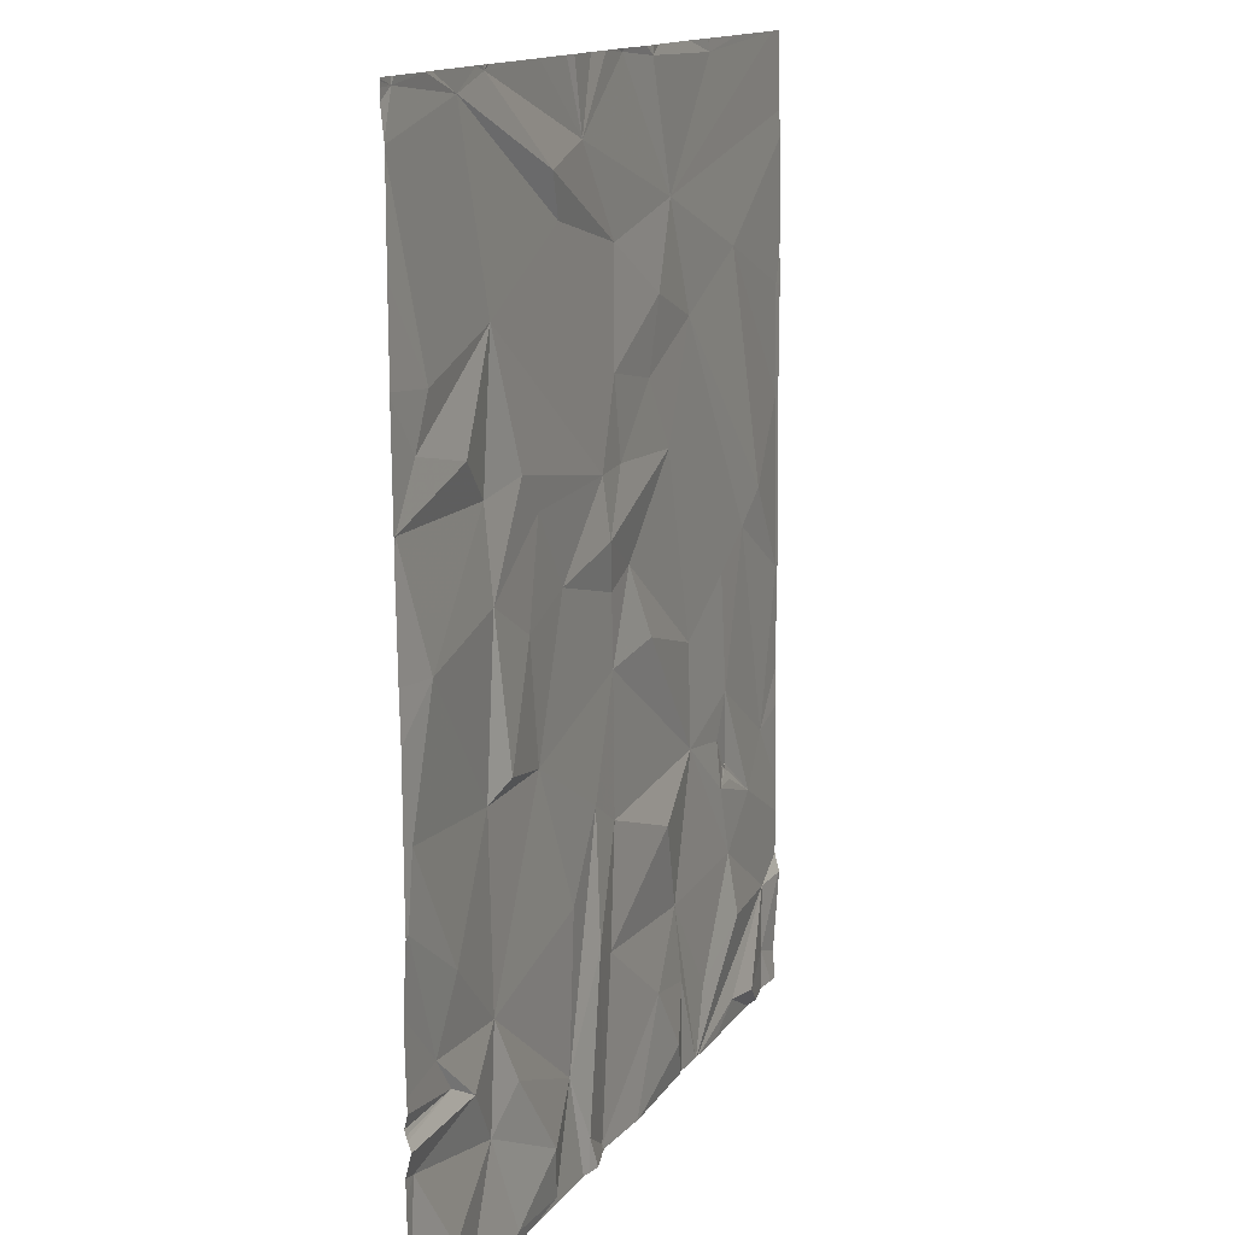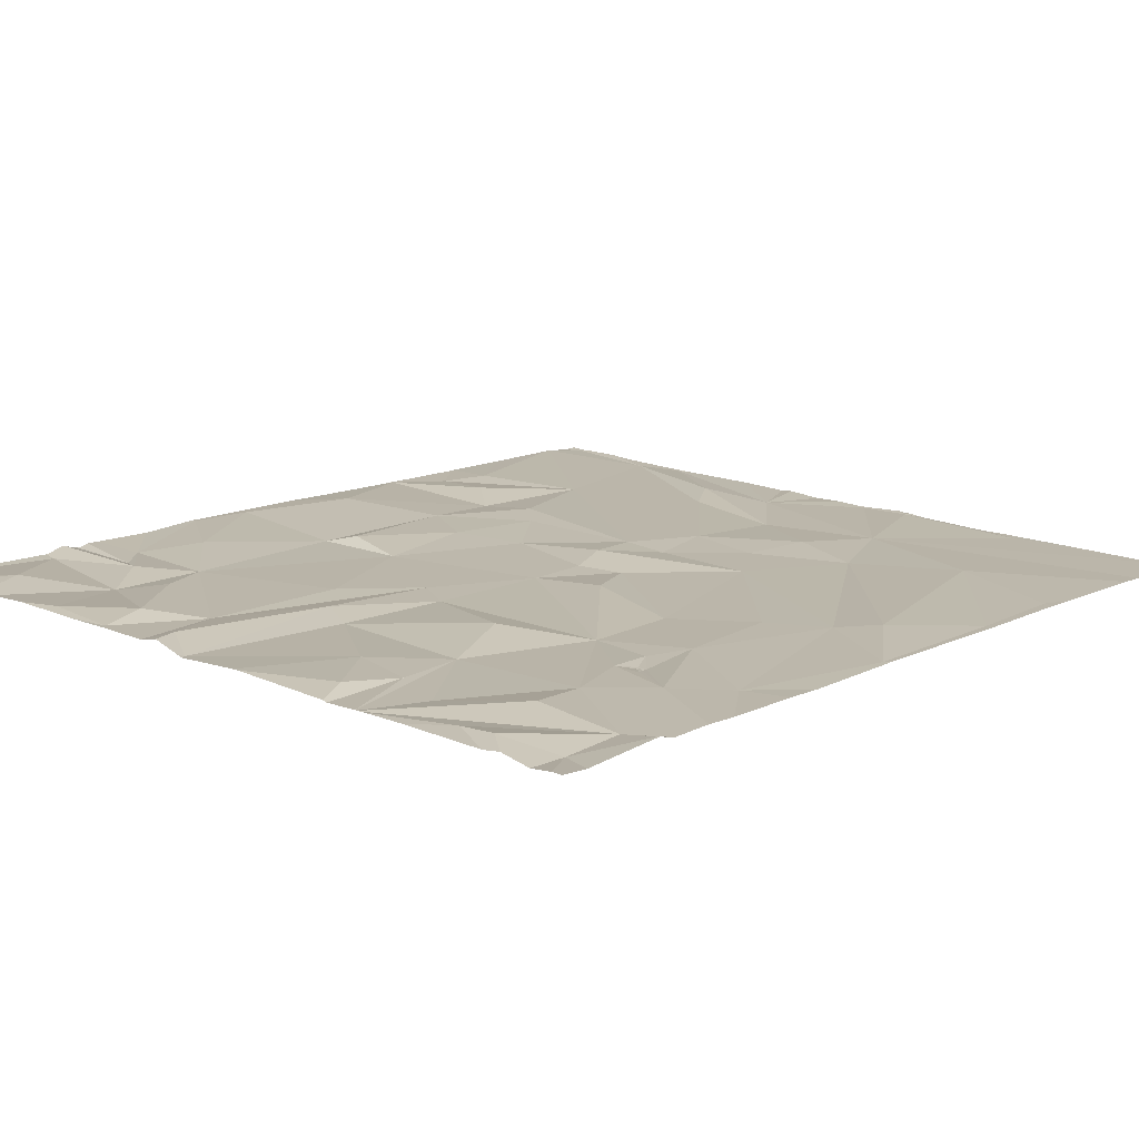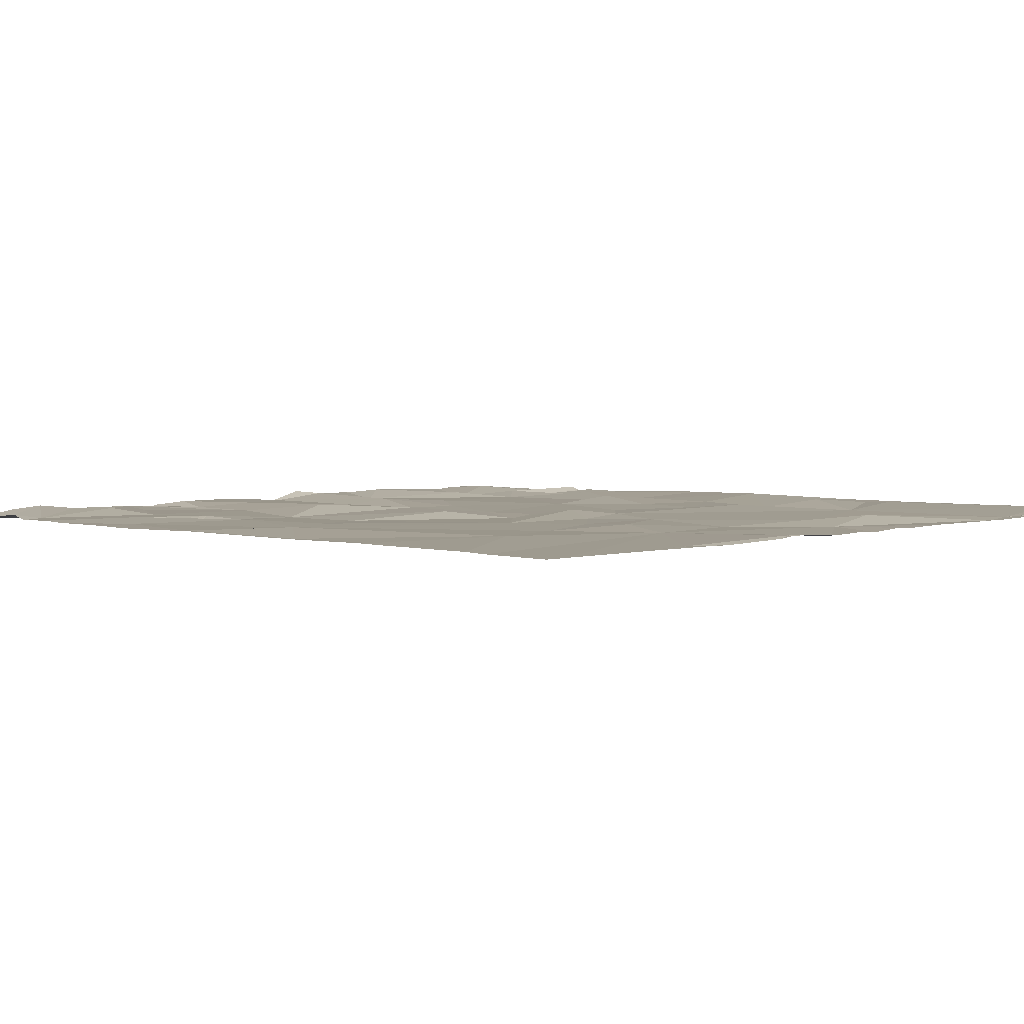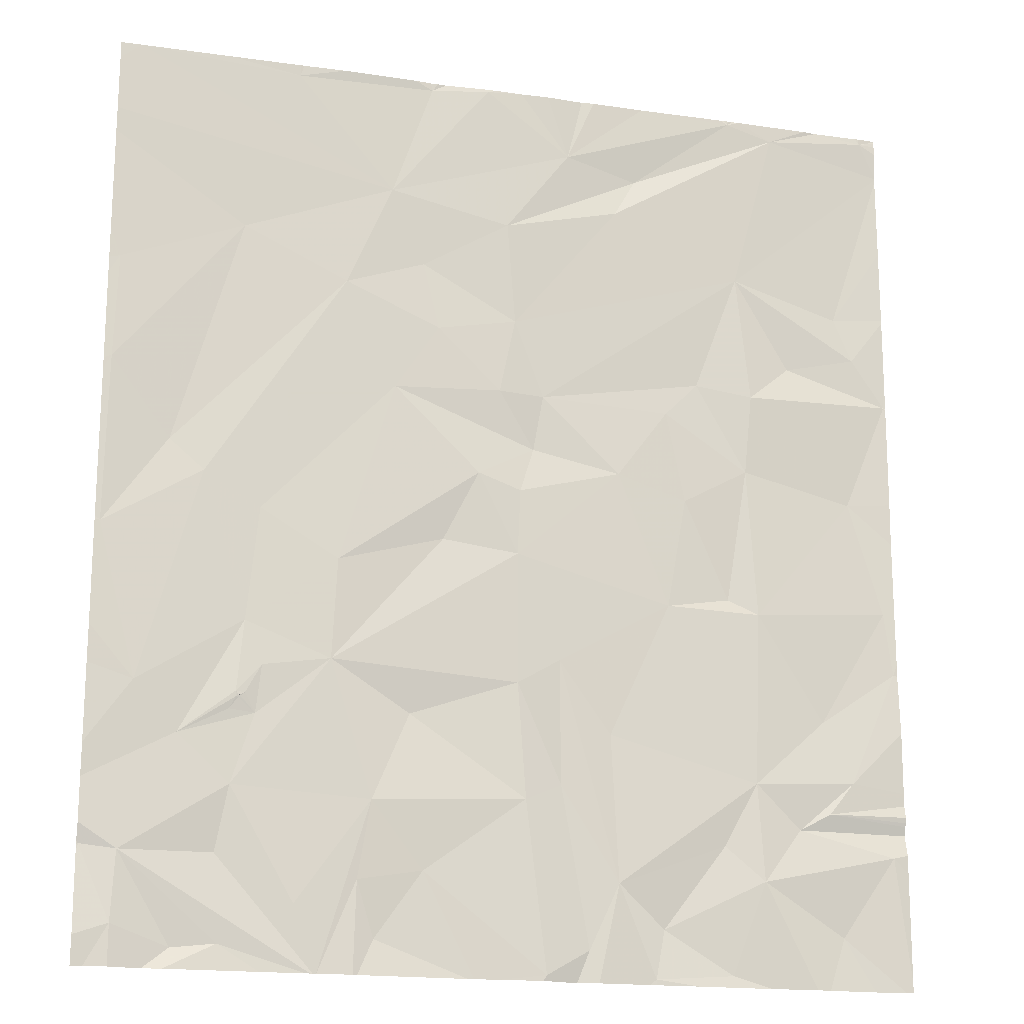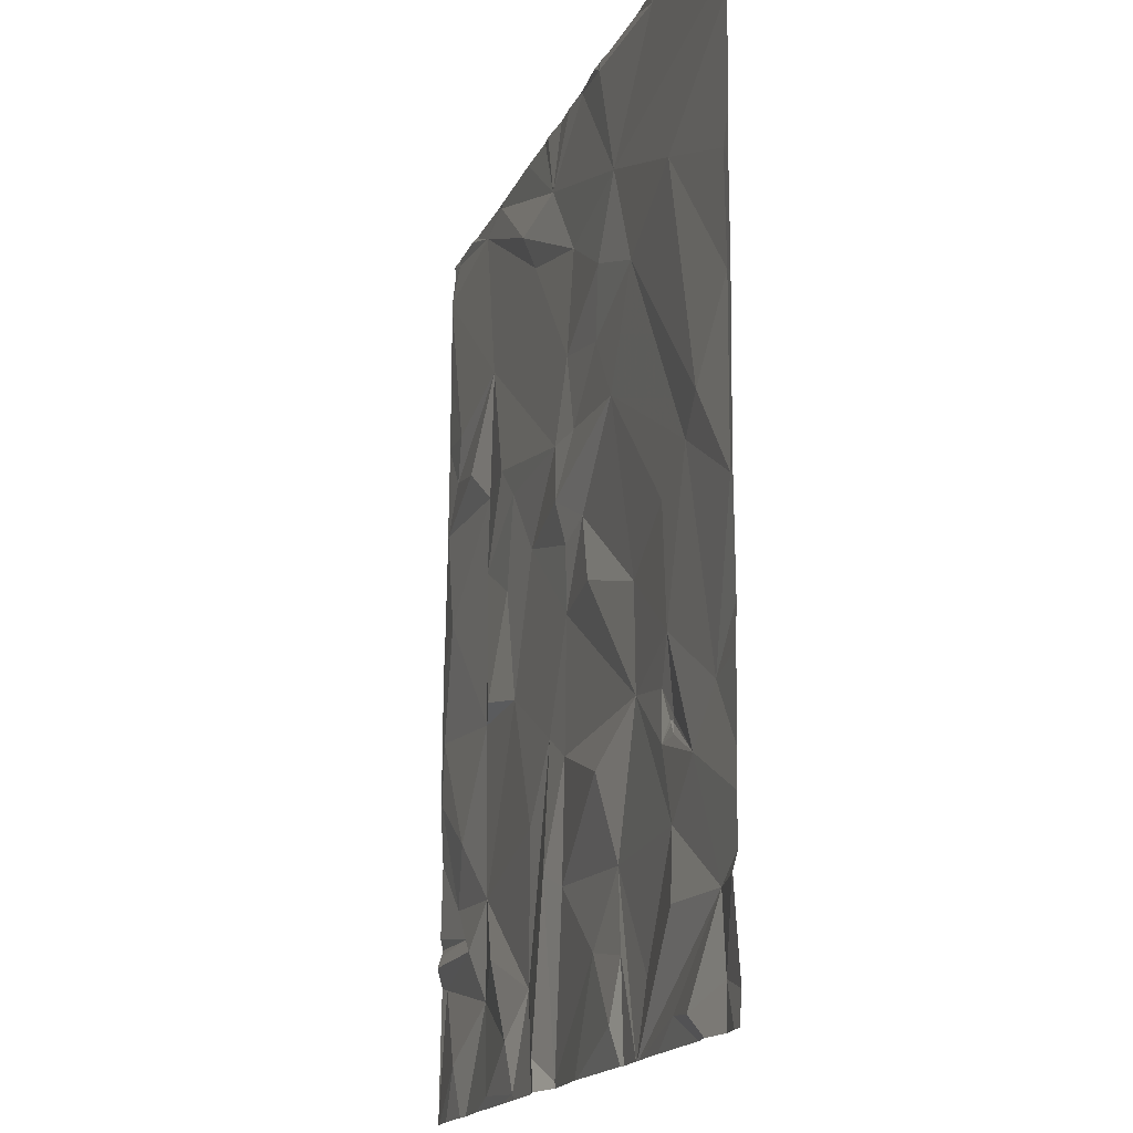
<metadata>
{"format":"obj","ext":"obj","renderer":"f3d","projection":"perspective","resolution":1024,"background":"white","views":[{"elev":13.8,"azim":-67.0,"up":"+Y"},{"elev":13.8,"azim":42.2,"up":"+Z"},{"elev":2.4,"azim":135.7,"up":"+Z"},{"elev":-17.7,"azim":165.4,"up":"+Y"},{"elev":-16.9,"azim":73.3,"up":"+Y"}]}
</metadata>
<code>
v 2.122 -63.67 -0.6233
v 0.4973 -64.68 -0.5944
v 2.873 -64.08 -0.5024
v 0.2269 -60.05 -0.4634
v 0.4226 -58.49 -0.4592
v 1.485 -62.88 -0.6037
v 1.245 -55.66 -0.4223
v 0.1801 -52.96 -0.5518
v 0.5566 -45.52 -0.6686
v 0.1224 -45.37 -0.6422
v 6.617 -67.76 -0.5563
v 4.677 -67.62 -0.4817
v 13.4 -67.06 -0.6363
v 16.99 -67.3 -0.7462
v 1.818 -66.64 -0.4197
v 13.83 -65.73 -0.7581
v 18.02 -67.4 -0.6479
v 3.868 -65.39 -0.6686
v 12.27 -65.46 -0.6648
v 8.232 -67.14 -0.523
v 9.326 -67.76 -0.7297
v 4.005 -63.01 -0.6449
v 4.818 -64.55 -0.5197
v 2.178 -61.38 -0.493
v 6.364 -66.58 -0.4376
v 3.833 -58.77 -0.6527
v 7.527 -65.57 -0.6653
v 7.692 -62 -0.6326
v 8.915 -63.28 -0.5798
v 9.821 -63.68 -0.7419
v 6.181 -58.71 -0.6795
v 4.557 -58.4 -0.4743
v 7.429 -55.42 -0.7241
v 10.03 -57.69 -0.7781
v 8.971 -60.26 -0.7062
v 10.02 -60.88 -0.7412
v 5.675 -55.95 -0.6217
v 4.035 -55.04 -0.5775
v 1.014 -51.75 -0.5796
v 9.958 -56.07 -0.7781
v 3.859 -53.04 -0.6737
v 2.771 -52.12 -0.4644
v 4.191 -49.87 -0.6625
v 5.283 -52.83 -0.5678
v 6.133 -53.68 -0.6342
v 1.458 -50.64 -0.5338
v 3.128 -45.8 -0.7429
v 7.439 -48.39 -0.7835
v 6.874 -47.39 -0.6324
v 4.316 -45.47 -0.7827
v 9.359 -53.56 -0.7115
v 9.593 -54.95 -0.6398
v 10.09 -51.64 -0.7746
v 10.49 -53.53 -0.8075
v 10.31 -49.09 -0.8693
v 8.708 -46.97 -0.845
v 6.685 -45.37 -0.8083
v 12.06 -52.03 -0.8405
v 12.44 -50.35 -0.779
v 1.806 -45.37 -0.6781
v 0.1313 -45.37 -0.6428
v 11.02 -55.72 -0.8456
v 13.53 -63.88 -0.8121
v 12.62 -61.77 -0.6116
v 14.56 -60.61 -0.8706
v 16.84 -63.69 -0.8212
v 11.87 -57.43 -0.6943
v 14.45 -58.17 -0.886
v 16.3 -62 -0.815
v 17.12 -65.25 -0.6826
v 19.32 -65.29 -0.8933
v 18.09 -62.55 -0.818
v 15.29 -66.35 -0.8124
v 19.13 -61.39 -0.9211
v 20.16 -65.19 -0.782
v 19.4 -66.94 -0.9297
v 16.56 -61.55 -0.8977
v 16.67 -61.64 -0.9054
v 16.71 -61.68 -0.8967
v 16.61 -59.81 -0.8413
v 16.34 -57.04 -0.8585
v 17.71 -56.23 -0.8905
v 16.18 -60.86 -0.8736
v 20.08 -57.67 -0.9269
v 16.77 -61.53 -0.9108
v 16.71 -61.62 -0.9097
v 16.76 -61.66 -0.9048
v 16.92 -61.94 -0.8526
v 13.13 -53.67 -0.8348
v 14.39 -51.05 -0.8942
v 13.28 -48.46 -0.8831
v 10.84 -45.44 -0.9237
v 12.29 -45.57 -0.8717
v 15.71 -45.65 -0.9847
v 14.58 -45.37 -0.9917
v 18.55 -55.49 -0.8206
v 20.02 -53.59 -0.9666
v 16.95 -49.85 -0.8756
v 19.94 -51.01 -0.9617
v 11.94 -45.37 -0.8596
v 3.981 -45.37 -0.7764
v 19.7 -45.37 -1.048
v 15.71 -45.37 -0.9944
v 15.62 -45.37 -0.9896
v 17.49 -45.37 -1.015
v 4.497 -45.37 -0.7843
v 8.317 -45.37 -0.8291
v 8.004 -45.37 -0.8542
v 9.246 -45.37 -0.898
v 0.5569 -45.37 -0.6713
v 0.6436 -45.37 -0.6603
v 4.391 -45.37 -0.7722
v 12.73 -45.37 -0.9229
v 20.2 -45.37 -1.055
v 10.9 -45.37 -0.9105
v 9.941 -45.37 -0.8817
v 10.6 -45.37 -0.9092
v 12.14 -45.37 -0.8796
v 12.34 -45.37 -0.8764
v 4.286 -45.37 -0.7821
v 4.319 -45.37 -0.7812
v 2.131 -45.37 -0.7131
v 4.18 -45.37 -0.7719
v 14.76 -67.9 -0.7673
v 14.8 -67.9 -0.7635
v 14.85 -67.9 -0.7685
v 11.18 -67.9 -0.6461
v 11.03 -67.9 -0.6474
v 10.45 -67.9 -0.6741
v 6.6 -67.9 -0.5565
v 6.786 -67.9 -0.5546
v 2.245 -67.9 -0.5014
v 1.07 -67.9 -0.4561
v 14.71 -67.9 -0.7653
v 14.96 -67.9 -0.7636
v 19.4 -67.9 -0.9116
v 9.409 -67.9 -0.7232
v 2.581 -67.9 -0.5462
v 13.78 -67.9 -0.7528
v 13.89 -67.9 -0.785
v 18.64 -67.9 -0.7615
v 0.2858 -67.9 -0.4899
v 18.19 -67.9 -0.8231
v 6.537 -67.9 -0.555
v 8.017 -67.9 -0.5814
v 8.243 -67.9 -0.5295
v 9.234 -67.9 -0.679
v 8.531 -67.9 -0.4743
v 19.93 -67.9 -0.8594
v 5.544 -67.9 -0.5489
v 3.733 -67.9 -0.5003
v 14.72 -67.9 -0.7662
v 16.01 -67.9 -0.7689
v 0.1224 -50.59 -0.5772
v 0.1224 -52.96 -0.552
v 0.1224 -50.51 -0.5748
v 0.1224 -63.65 -0.5649
v 0.1224 -67.67 -0.5111
v 0.1224 -60.08 -0.4634
v 0.1224 -67.16 -0.5186
v 0.1224 -53.37 -0.5497
v 0.1224 -45.43 -0.647
v 0.1224 -51.87 -0.5629
v 0.1224 -63.88 -0.5044
v 0.1224 -46.55 -0.5835
v 0.1224 -46.48 -0.5853
v 0.1224 -48.64 -0.5832
v 0.1224 -45.39 -0.6421
v 0.1224 -46.44 -0.5864
v 0.1224 -64.09 -0.4314
v 0.1224 -67.9 -0.5025
v 0.1224 -46.38 -0.5906
v 0.1224 -45.53 -0.6532
v 0.1224 -63.05 -0.5072
v 0.1224 -53 -0.5503
v 0.1224 -63.78 -0.5332
v 0.1224 -63.36 -0.4981
v 0.1224 -55.58 -0.5137
v 0.1224 -59.79 -0.4711
v 0.1224 -56.63 -0.4869
v 0.1224 -58.24 -0.479
v 0.1224 -65.03 -0.5506
v 0.1224 -64.59 -0.5621
v 0.1224 -45.76 -0.6566
v 0.1224 -61.54 -0.54
v 0.1224 -60.48 -0.4859
v 0.1224 -52.97 -0.5398
v 20.2 -67.59 -0.8823
v 20.2 -57.66 -0.9317
v 20.2 -47.13 -1.028
v 20.2 -45.78 -1.05
v 20.2 -65.36 -0.7914
v 20.2 -67.9 -0.8596
v 20.2 -51.08 -0.963
v 20.2 -53.94 -0.9625
v 20.2 -47.73 -1.004
v 20.2 -63.69 -0.8807
v 20.2 -67.22 -0.9099
v 20.2 -53.66 -0.966
v 20.2 -65.21 -0.7856
v 20.2 -62.91 -0.9132
v 20.2 -60.15 -0.953
v 20.2 -65.14 -0.7878
v 20.2 -61.05 -0.9273
v 20.2 -50.32 -0.9773
v 20.2 -51.45 -0.9616
v 20.2 -57.57 -0.9274
v 20.2 -64.72 -0.9
g obj_0
f 2 3 170
f 170 183 2
f 170 3 1
f 3 2 18
f 182 2 183
f 170 1 164
f 6 1 3
f 3 18 22
f 18 2 15
f 160 2 182
f 1 176 164
f 3 22 6
f 177 1 6
f 23 22 18
f 142 15 2
f 15 132 18
f 158 2 160
f 1 157 176
f 24 6 22
f 177 6 174
f 157 1 177
f 22 23 27
f 23 18 25
f 142 2 158
f 15 142 133
f 132 138 18
f 132 15 133
f 4 6 24
f 22 26 24
f 174 6 185
f 25 27 23
f 22 27 28
f 12 25 18
f 158 171 142
f 18 138 12
f 4 24 5
f 4 186 6
f 5 24 26
f 31 26 22
f 186 185 6
f 27 25 11
f 27 35 28
f 22 28 31
f 12 11 25
f 138 151 12
f 4 5 181
f 4 159 186
f 5 26 7
f 31 32 26
f 11 131 27
f 35 27 29
f 31 28 35
f 11 12 151
f 181 179 4
f 180 181 5
f 159 4 179
f 7 180 5
f 26 38 7
f 32 31 37
f 26 32 38
f 131 145 27
f 11 130 131
f 29 27 20
f 35 29 36
f 35 34 31
f 151 150 11
f 7 178 180
f 7 38 41
f 37 31 33
f 38 32 37
f 27 145 20
f 11 144 130
f 20 21 29
f 36 34 35
f 36 29 30
f 33 31 34
f 11 150 144
f 178 7 8
f 7 41 8
f 38 44 41
f 37 33 45
f 45 38 37
f 145 146 20
f 29 21 30
f 21 20 148
f 65 34 36
f 64 36 30
f 33 34 40
f 178 8 161
f 8 41 42
f 43 41 44
f 44 38 45
f 51 45 33
f 148 20 146
f 21 19 30
f 148 147 21
f 65 36 64
f 67 34 65
f 63 64 30
f 34 62 40
f 40 52 33
f 161 8 175
f 8 42 39
f 41 43 42
f 44 51 43
f 45 51 44
f 33 52 51
f 19 63 30
f 21 129 19
f 137 21 147
f 63 65 64
f 68 67 65
f 67 62 34
f 52 40 62
f 8 187 175
f 39 154 8
f 39 42 43
f 43 51 53
f 52 54 51
f 63 19 16
f 129 128 19
f 129 21 137
f 66 65 63
f 68 62 67
f 80 68 65
f 52 62 89
f 187 8 155
f 154 39 46
f 154 163 8
f 43 46 39
f 43 53 48
f 51 54 53
f 89 54 52
f 152 63 16
f 13 16 19
f 19 128 13
f 66 69 65
f 73 66 63
f 89 62 68
f 68 80 81
f 80 65 83
f 155 8 163
f 154 46 156
f 165 46 43
f 53 55 48
f 48 47 43
f 53 54 58
f 58 54 89
f 124 63 152
f 152 16 134
f 13 139 16
f 128 127 13
f 72 69 66
f 65 69 83
f 66 73 70
f 124 73 63
f 68 81 89
f 80 82 81
f 83 85 80
f 46 167 156
f 165 43 166
f 46 165 167
f 49 48 55
f 53 59 55
f 47 48 49
f 43 47 169
f 53 58 59
f 89 90 58
f 134 16 140
f 139 140 16
f 139 13 127
f 66 71 72
f 88 69 72
f 69 77 83
f 70 73 124
f 66 70 71
f 89 81 82
f 74 82 80
f 77 85 83
f 85 72 80
f 169 166 43
f 56 49 55
f 55 59 91
f 49 50 47
f 169 47 9
f 59 58 90
f 82 90 89
f 72 71 208
f 88 79 69
f 87 88 72
f 69 78 77
f 124 125 70
f 126 71 70
f 82 74 84
f 80 72 74
f 86 85 77
f 72 85 87
f 50 49 56
f 91 56 55
f 91 59 90
f 50 101 47
f 47 60 9
f 169 9 172
f 82 96 90
f 203 208 71
f 208 197 72
f 69 79 86
f 87 77 88
f 69 86 78
f 126 70 125
f 135 71 126
f 84 96 82
f 189 84 74
f 72 197 74
f 85 86 79
f 87 86 77
f 85 79 87
f 50 56 57
f 91 92 56
f 91 90 98
f 101 50 123
f 101 122 47
f 60 111 9
f 60 47 122
f 172 9 184
f 96 98 90
f 71 75 203
f 135 14 71
f 97 96 84
f 207 84 189
f 189 74 202
f 197 201 74
f 57 106 50
f 57 56 108
f 91 93 92
f 116 56 92
f 98 196 91
f 123 50 120
f 110 9 111
f 184 9 173
f 97 98 96
f 76 75 71
f 203 75 200
f 153 14 135
f 17 71 14
f 97 84 207
f 202 74 204
f 204 74 201
f 112 50 106
f 107 108 56
f 91 94 93
f 92 93 100
f 116 92 117
f 109 56 116
f 205 196 98
f 196 190 91
f 120 50 121
f 61 9 110
f 173 9 162
f 98 97 99
f 71 17 76
f 76 198 75
f 200 75 192
f 143 14 153
f 14 143 17
f 207 195 97
f 121 50 112
f 109 107 56
f 94 91 102
f 94 95 93
f 100 115 92
f 100 93 118
f 117 92 115
f 98 99 205
f 91 190 102
f 9 61 10
f 162 9 168
f 99 97 199
f 17 141 76
f 198 192 75
f 198 76 188
f 143 141 17
f 199 97 195
f 102 105 94
f 95 94 104
f 95 113 93
f 118 93 119
f 205 99 194
f 190 191 102
f 168 9 10
f 199 206 99
f 141 136 76
f 188 76 149
f 94 105 103
f 94 103 104
f 119 93 113
f 99 206 194
f 102 191 114
f 149 76 136
f 188 149 193
f 77 78 79
f 79 88 77
f 79 78 87
f 87 78 86

</code>
